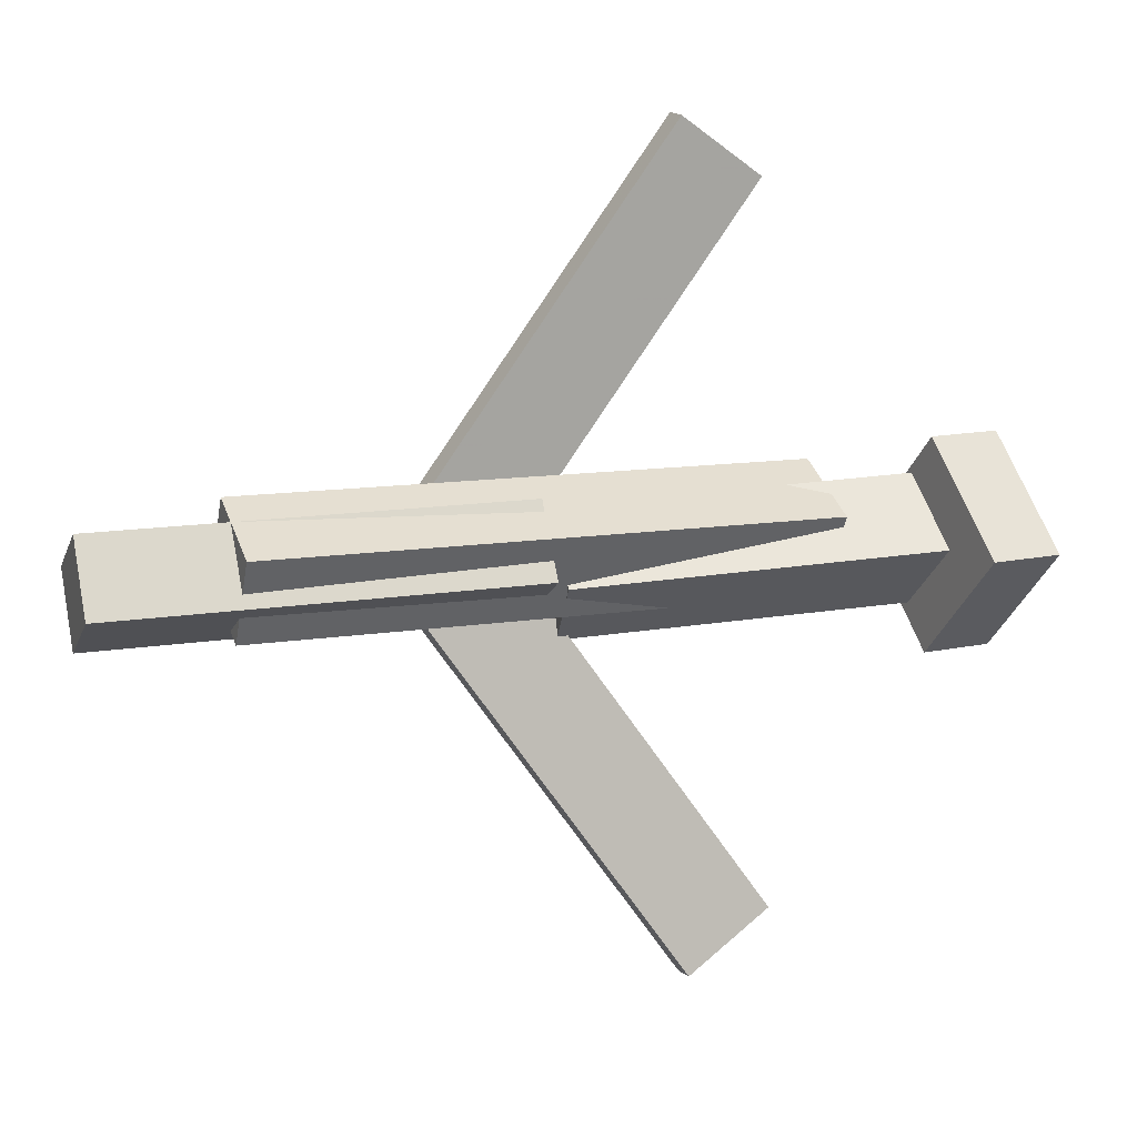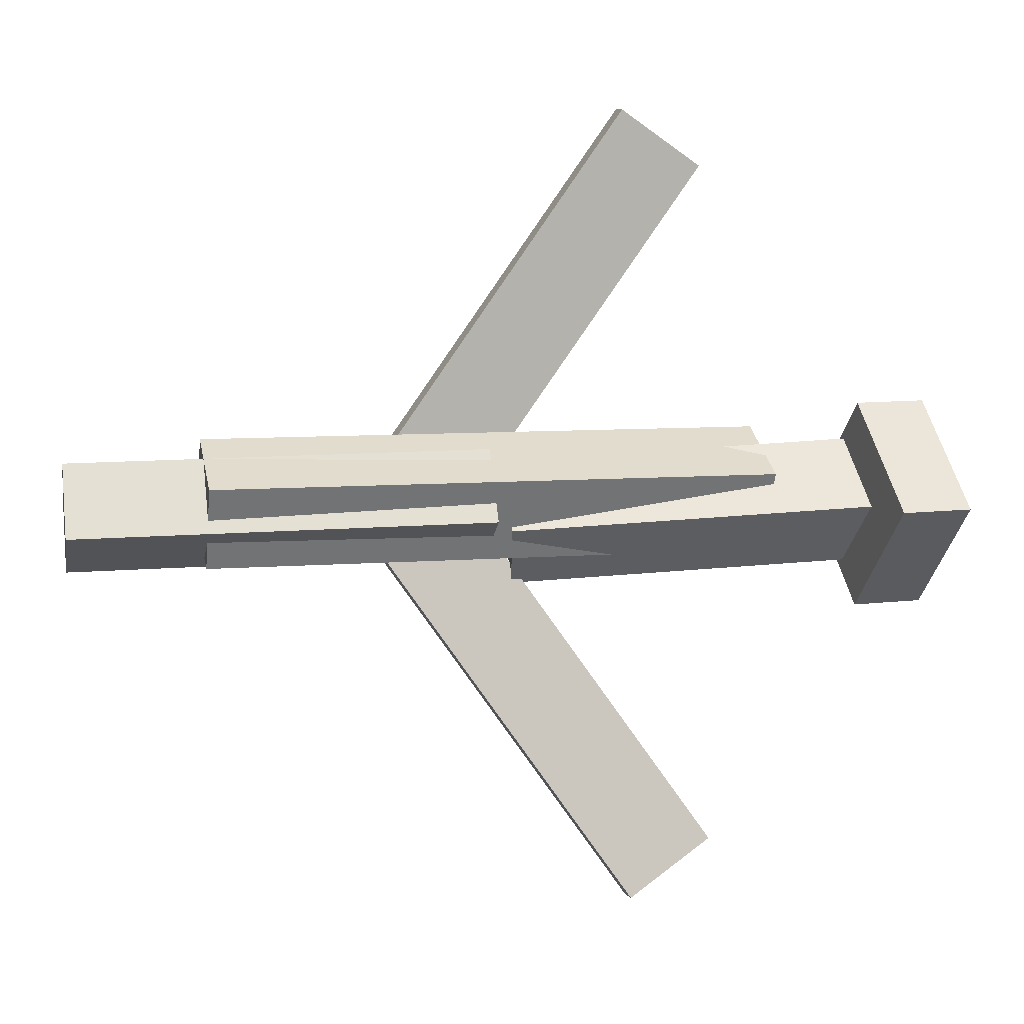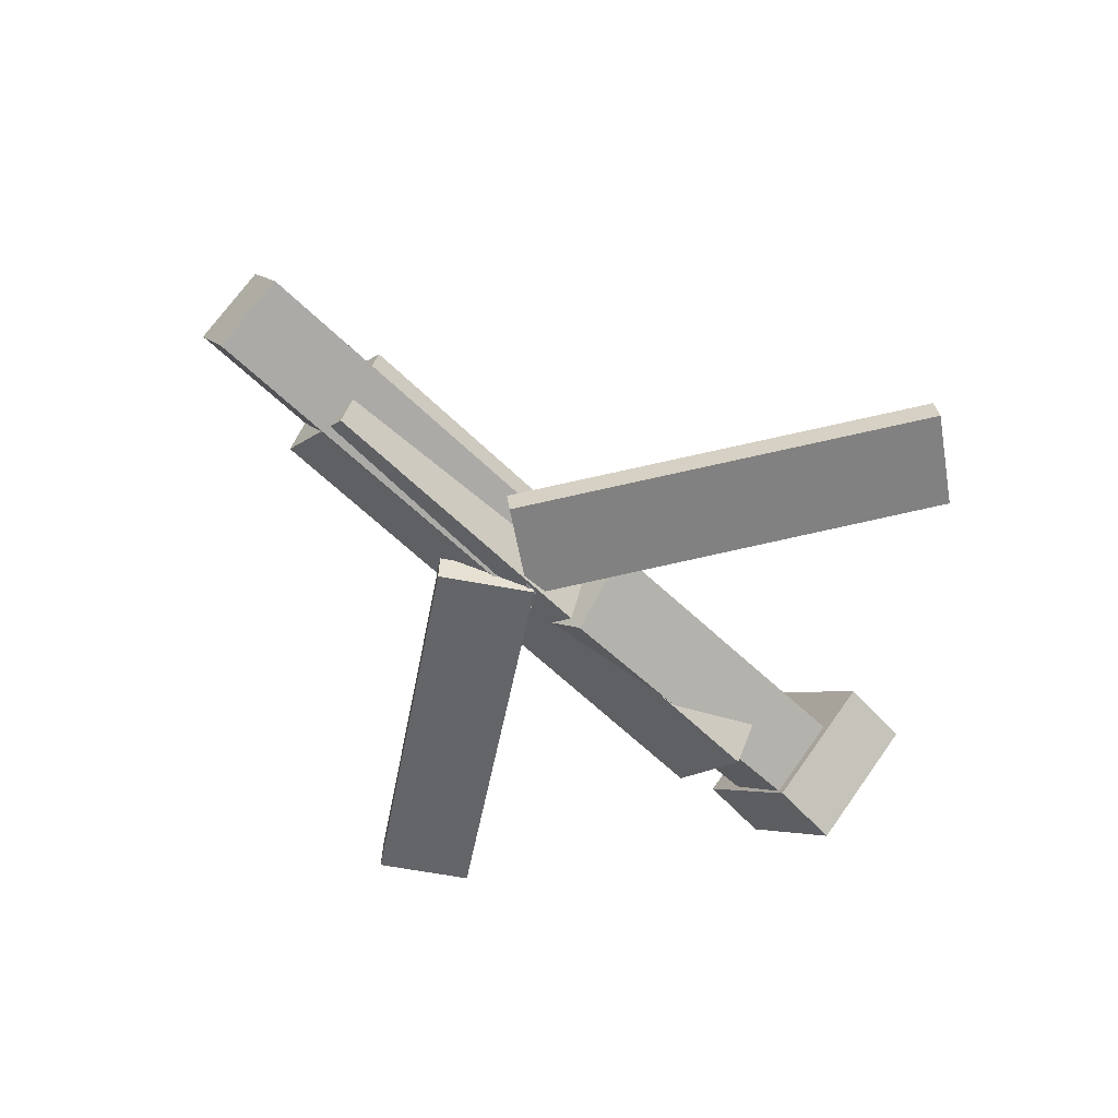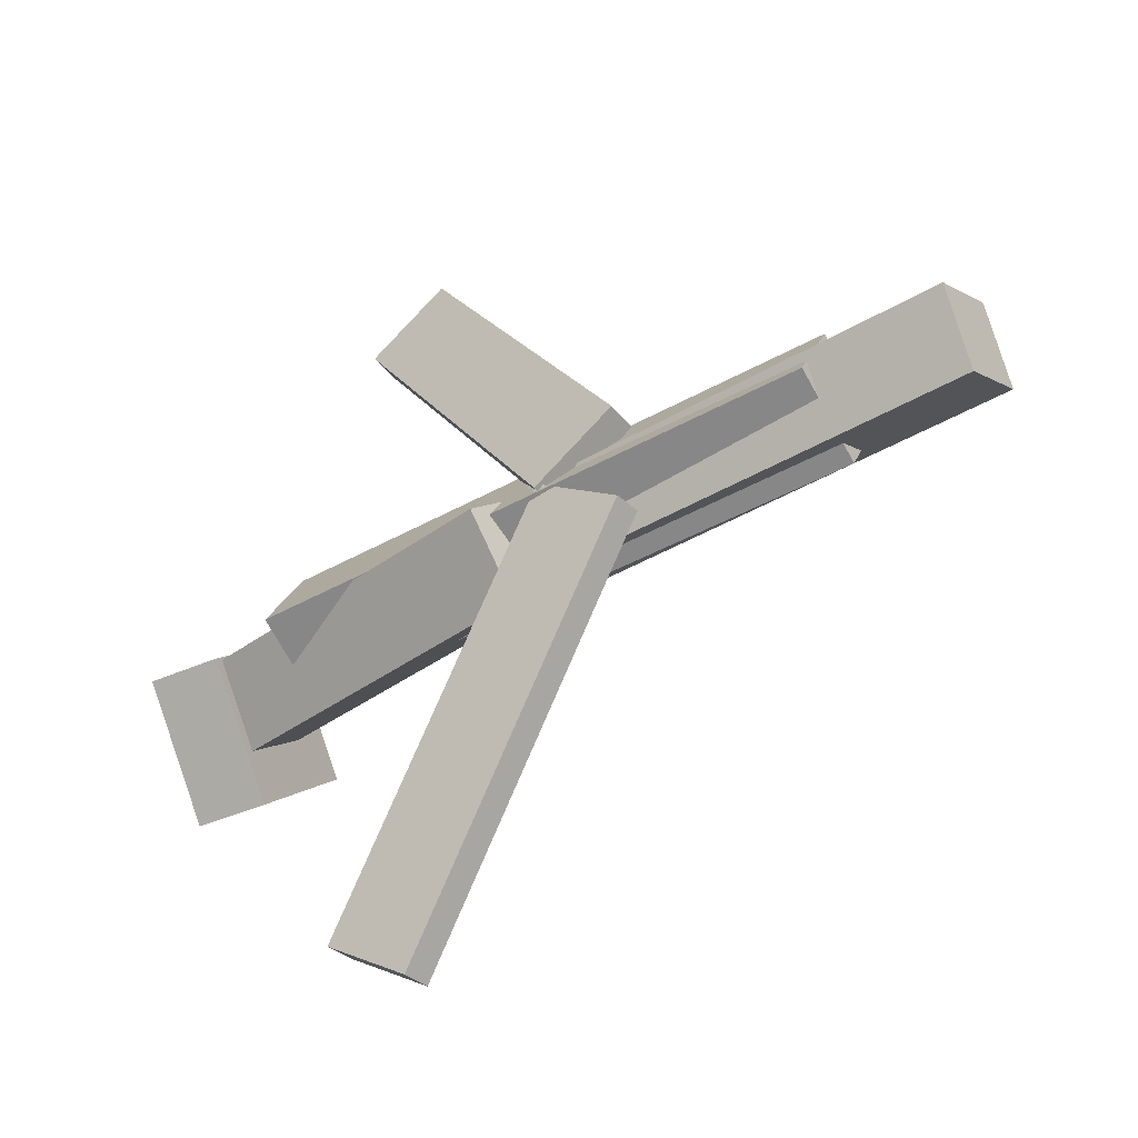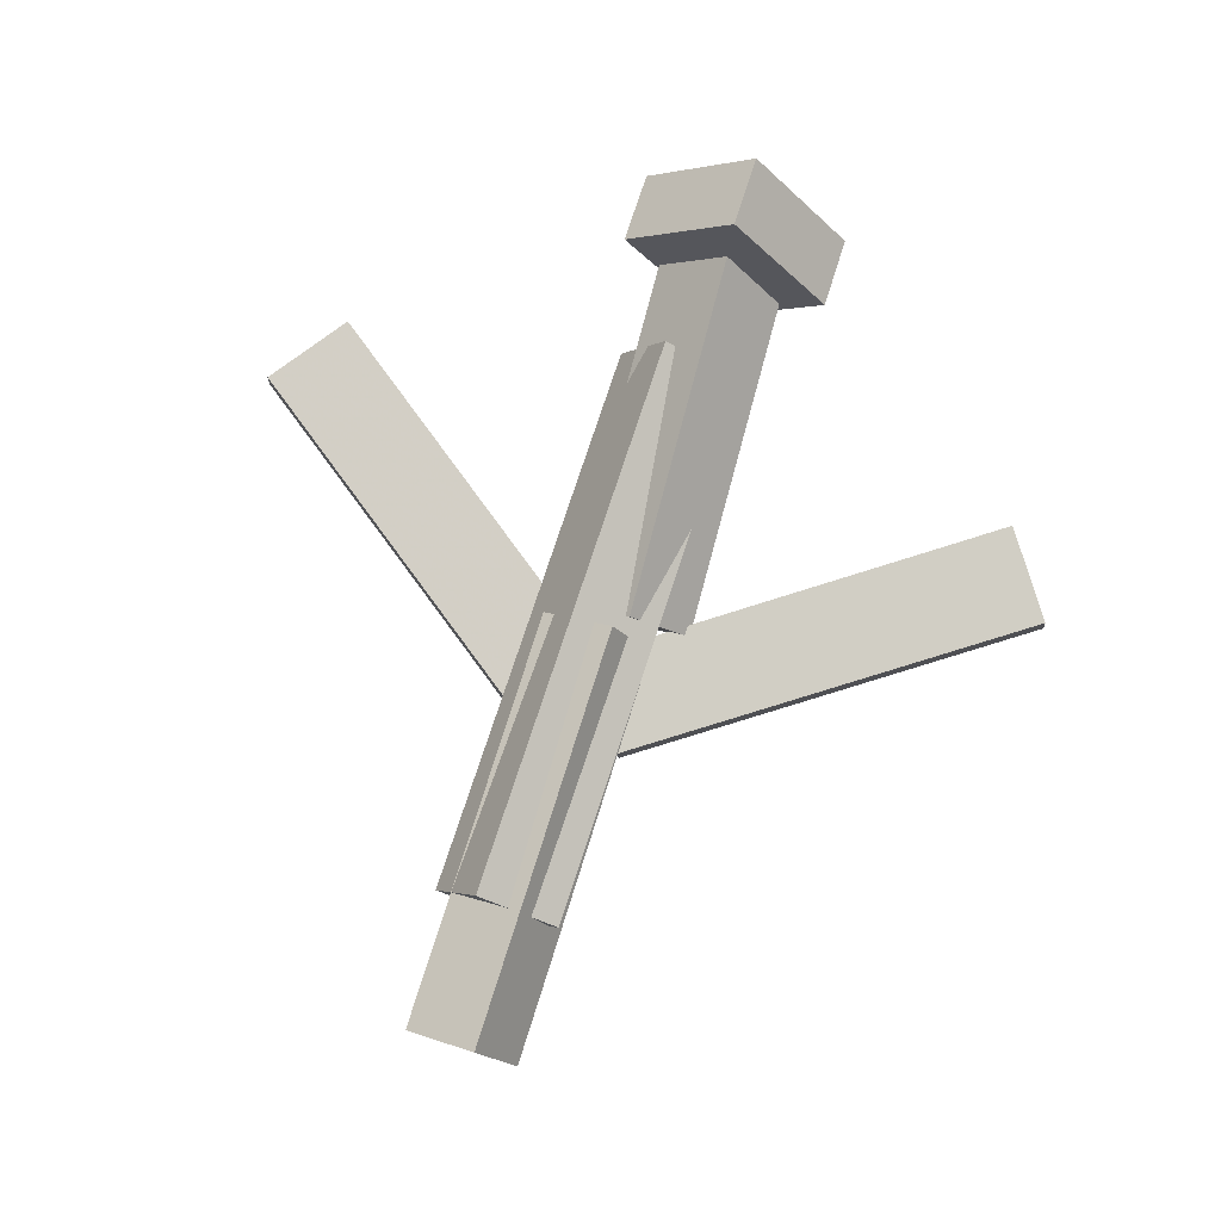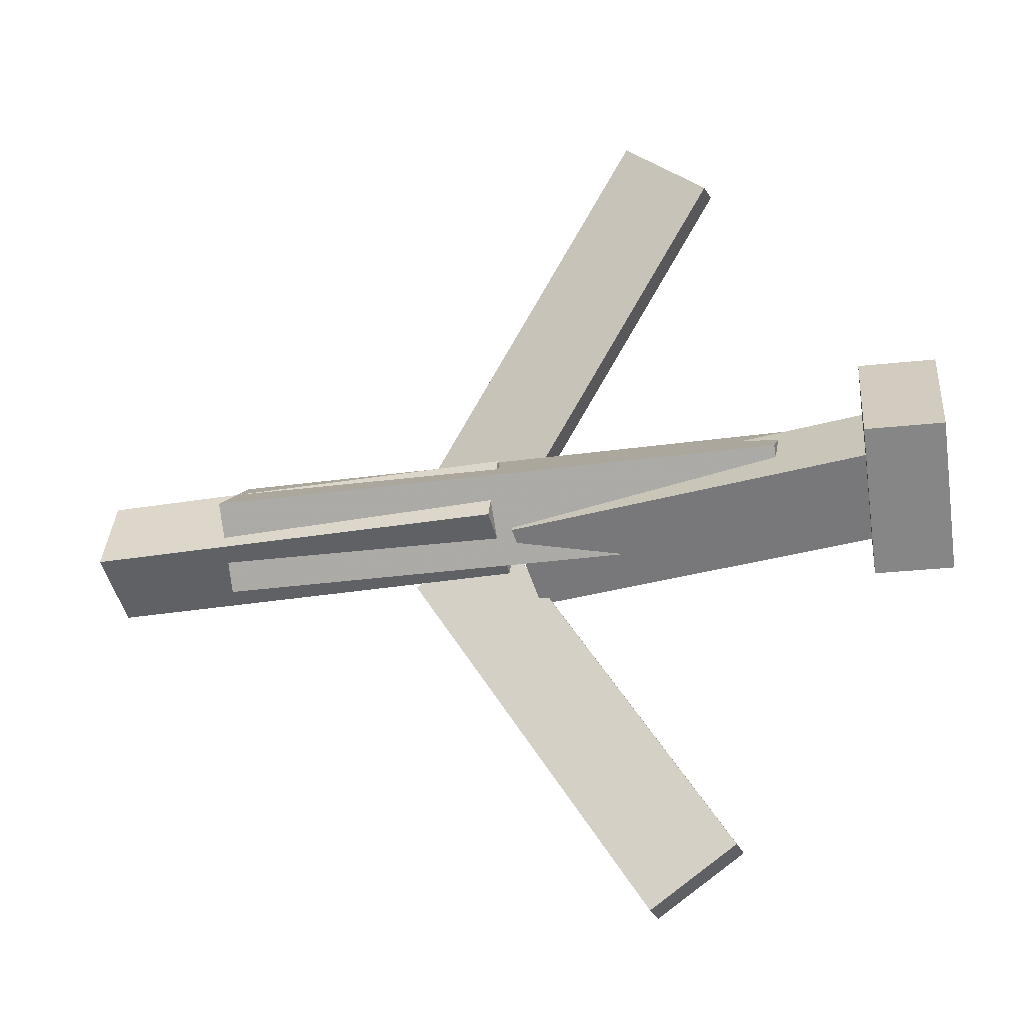
<metadata>
{"format":"obj","ext":"obj","renderer":"f3d","projection":"perspective","resolution":1024,"background":"white","views":[{"elev":9.4,"azim":158.4,"up":"+Z"},{"elev":4.5,"azim":167.4,"up":"+Z"},{"elev":-58.0,"azim":135.2,"up":"+Y"},{"elev":-42.1,"azim":35.1,"up":"+Z"},{"elev":77.6,"azim":109.0,"up":"+Y"},{"elev":-20.0,"azim":-164.8,"up":"+Z"}]}
</metadata>
<code>
v 0.0883 -0.0743 -0.03764
v 0.02552 -0.07523 0.006312
v 0.08701 -0.09548 -0.03993
v 0.02423 -0.0964 0.004025
v -0.09933 -0.03401 -0.3048
v -0.1621 -0.03494 -0.2609
v -0.1006 -0.05519 -0.3071
v -0.1634 -0.05611 -0.2631
f 1.0 7.0 5.0
f 1.0 3.0 7.0
f 1.0 4.0 3.0
f 1.0 2.0 4.0
f 3.0 8.0 7.0
f 3.0 4.0 8.0
f 5.0 7.0 8.0
f 5.0 8.0 6.0
f 1.0 5.0 6.0
f 1.0 6.0 2.0
f 2.0 6.0 8.0
f 2.0 8.0 4.0
v -0.2035 -0.06558 0.05849
v 0.227 -0.06196 0.05299
v -0.2044 -0.005178 0.02451
v 0.2261 -0.00156 0.01901
v -0.2039 -0.09965 -0.002045
v 0.2266 -0.09603 -0.007545
v -0.2049 -0.03925 -0.03603
v 0.2256 -0.03563 -0.04153
f 9.0 15.0 13.0
f 9.0 11.0 15.0
f 9.0 12.0 11.0
f 9.0 10.0 12.0
f 11.0 16.0 15.0
f 11.0 12.0 16.0
f 13.0 15.0 16.0
f 13.0 16.0 14.0
f 9.0 13.0 14.0
f 9.0 14.0 10.0
f 10.0 14.0 16.0
f 10.0 16.0 12.0
v -0.307 -0.02604 -0.0422
v -0.3105 -0.07064 0.008028
v -0.2969 0.02292 0.001983
v -0.3003 -0.02169 0.05221
v -0.01231 -0.07016 -0.06099
v -0.01578 -0.1148 -0.01076
v -0.002162 -0.0212 -0.01681
v -0.005638 -0.06581 0.03342
f 17.0 23.0 21.0
f 17.0 19.0 23.0
f 17.0 20.0 19.0
f 17.0 18.0 20.0
f 19.0 24.0 23.0
f 19.0 20.0 24.0
f 21.0 23.0 24.0
f 21.0 24.0 22.0
f 17.0 21.0 22.0
f 17.0 22.0 18.0
f 18.0 22.0 24.0
f 18.0 24.0 20.0
v 0.3287 -0.04039 0.03729
v 0.328 -0.01178 -0.01585
v 0.01227 -0.03375 0.04466
v 0.01163 -0.005144 -0.008483
v 0.3269 -0.09453 0.008174
v 0.3262 -0.06592 -0.04497
v 0.01045 -0.08789 0.01554
v 0.009816 -0.05928 -0.0376
f 25.0 31.0 29.0
f 25.0 27.0 31.0
f 25.0 28.0 27.0
f 25.0 26.0 28.0
f 27.0 32.0 31.0
f 27.0 28.0 32.0
f 29.0 31.0 32.0
f 29.0 32.0 30.0
f 25.0 29.0 30.0
f 25.0 30.0 26.0
f 26.0 30.0 32.0
f 26.0 32.0 28.0
v -0.2714 -0.01119 -0.0778
v -0.3264 -0.01688 -0.07645
v -0.278 0.07113 -0.0006496
v -0.3331 0.06545 0.0007002
v -0.2619 -0.08459 0.00134
v -0.3169 -0.09028 0.00269
v -0.2685 -0.002267 0.07849
v -0.3235 -0.007954 0.07984
f 33.0 39.0 37.0
f 33.0 35.0 39.0
f 33.0 36.0 35.0
f 33.0 34.0 36.0
f 35.0 40.0 39.0
f 35.0 36.0 40.0
f 37.0 39.0 40.0
f 37.0 40.0 38.0
f 33.0 37.0 38.0
f 33.0 38.0 34.0
f 34.0 38.0 40.0
f 34.0 40.0 36.0
v 0.08573 -0.09859 0.03923
v 0.02453 -0.09958 -0.002064
v 0.08692 -0.07673 0.03694
v 0.02572 -0.07772 -0.00435
v -0.09264 -0.06131 0.3027
v -0.1538 -0.06229 0.2614
v -0.09145 -0.03945 0.3004
v -0.1526 -0.04044 0.2591
f 41.0 47.0 45.0
f 41.0 43.0 47.0
f 41.0 44.0 43.0
f 41.0 42.0 44.0
f 43.0 48.0 47.0
f 43.0 44.0 48.0
f 45.0 47.0 48.0
f 45.0 48.0 46.0
f 41.0 45.0 46.0
f 41.0 46.0 42.0
f 42.0 46.0 48.0
f 42.0 48.0 44.0

</code>
